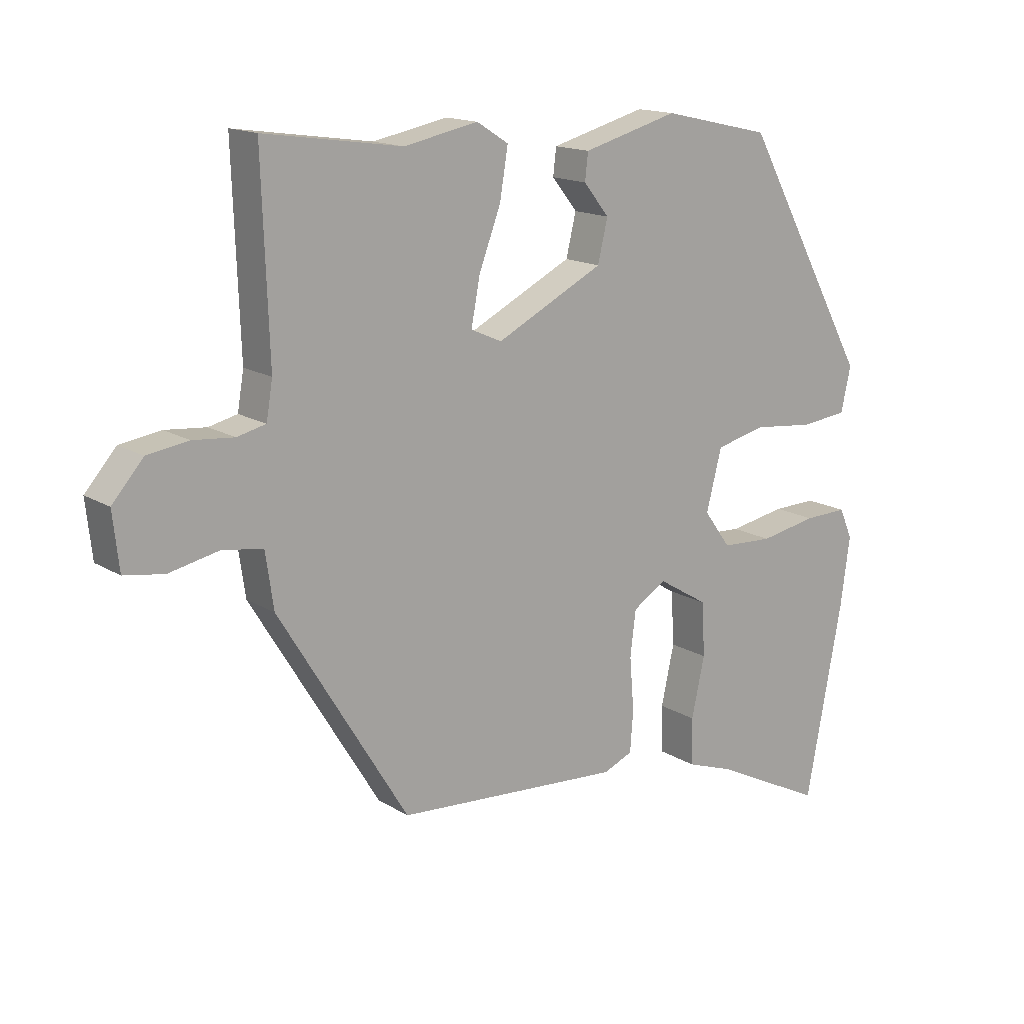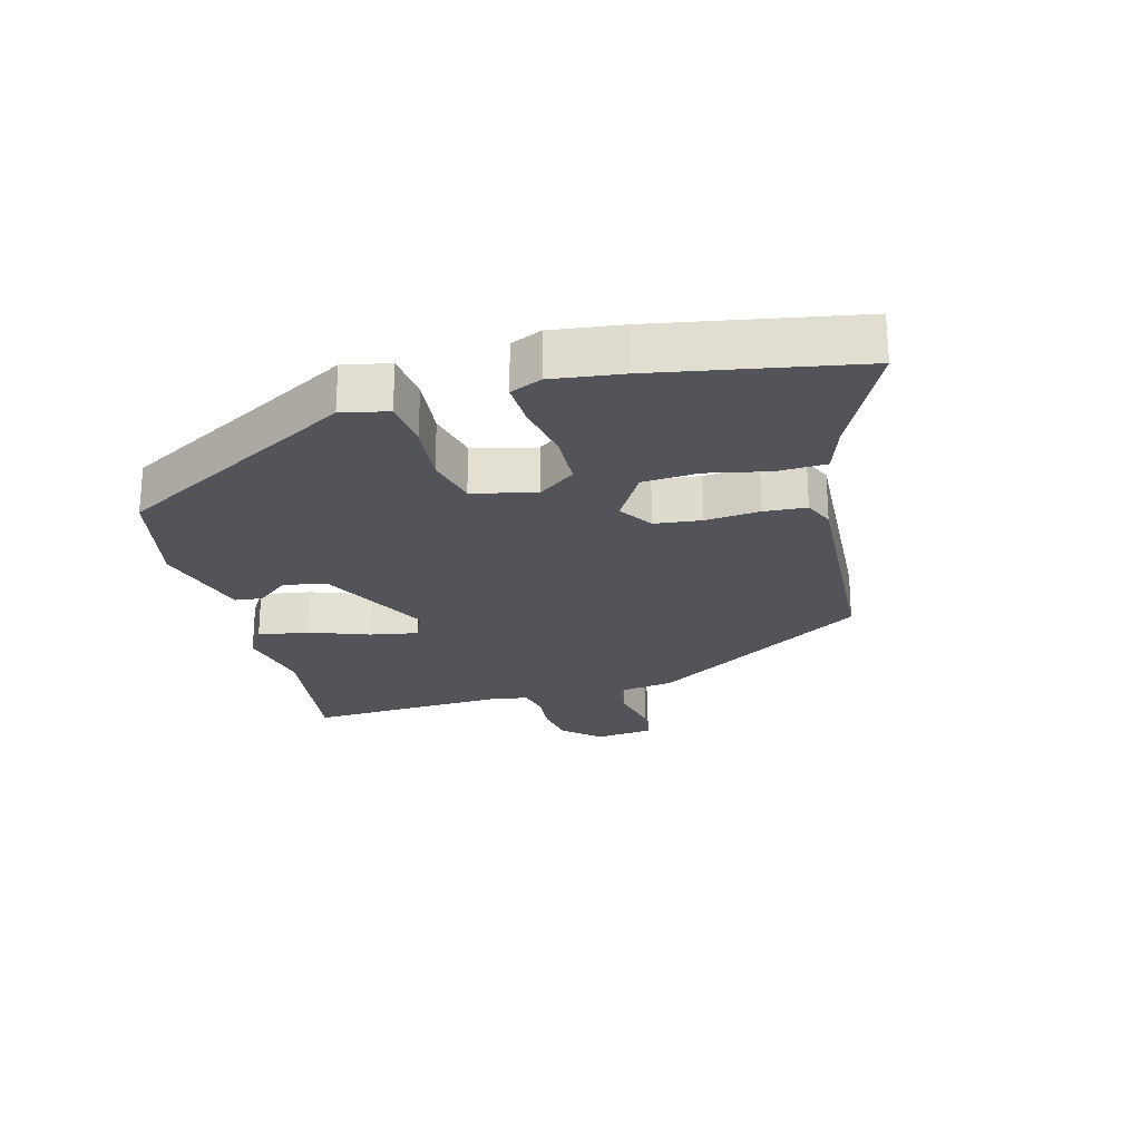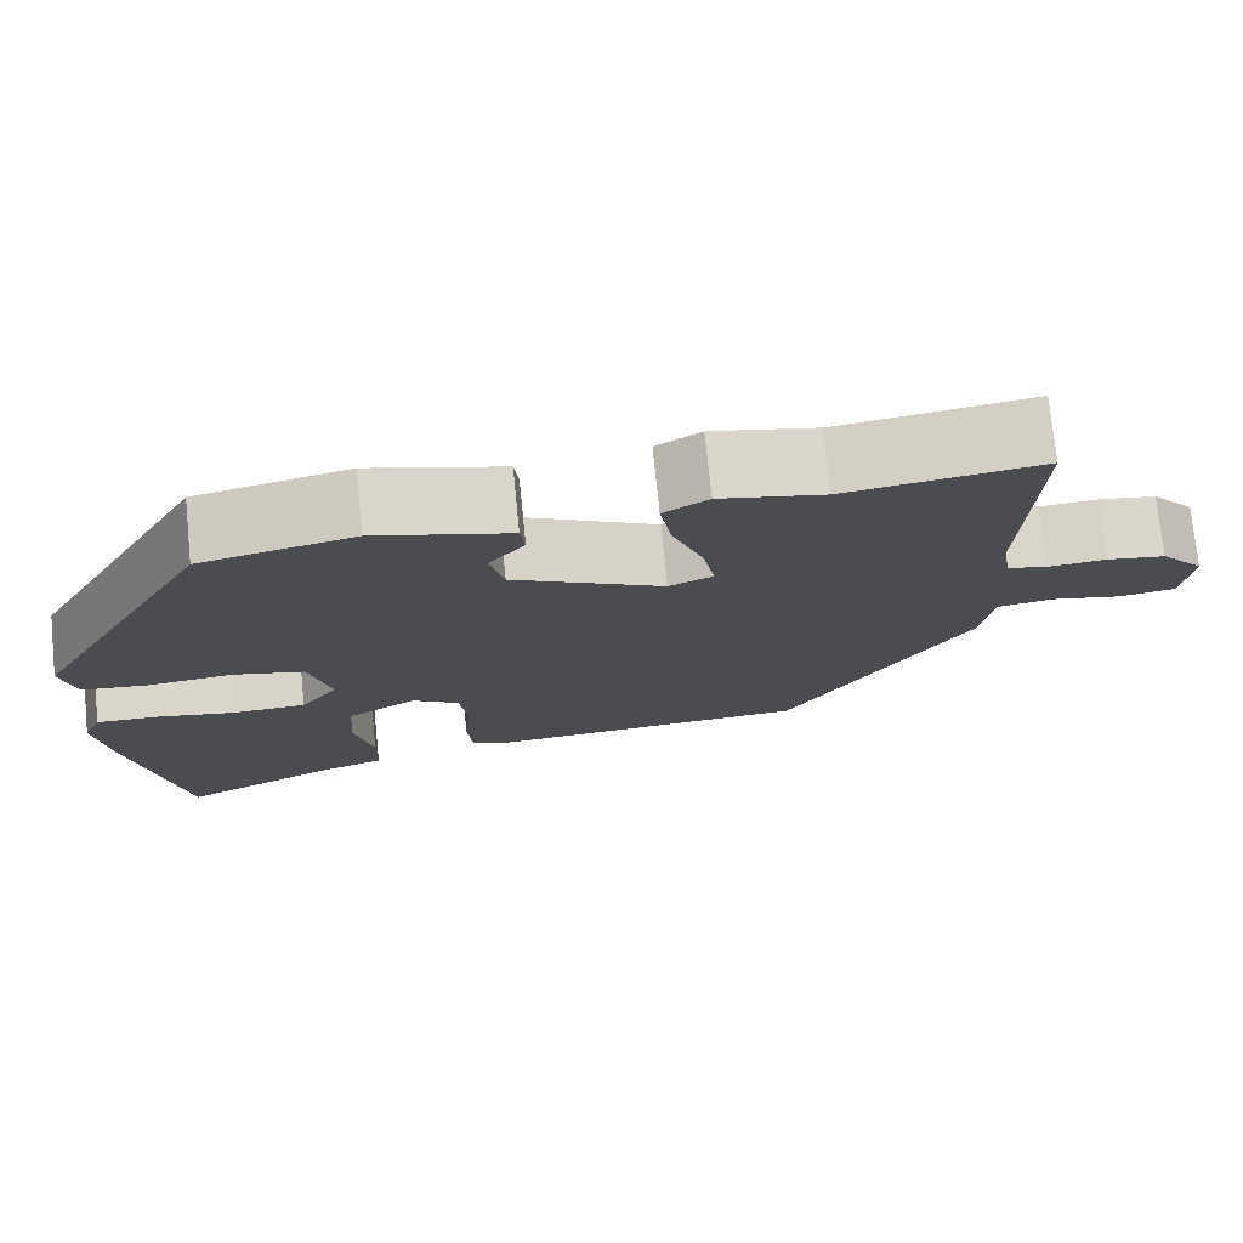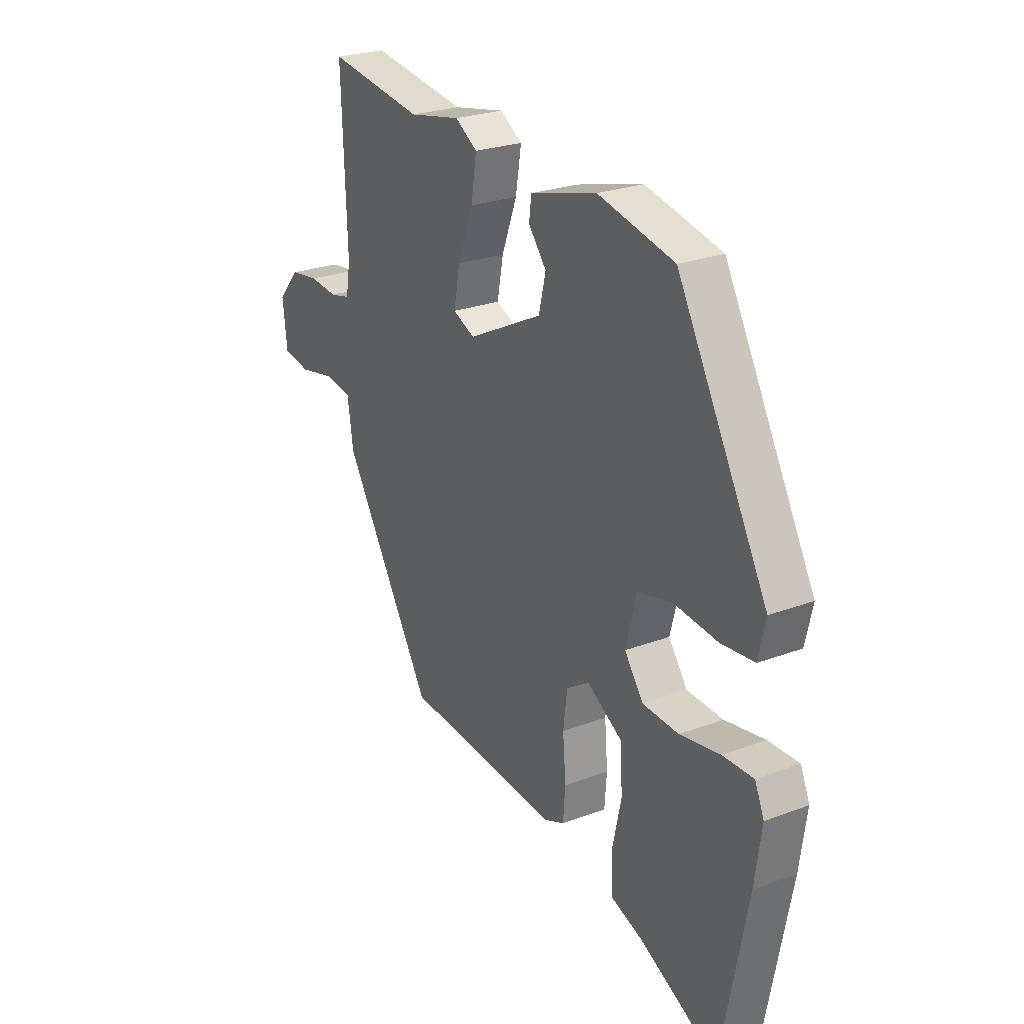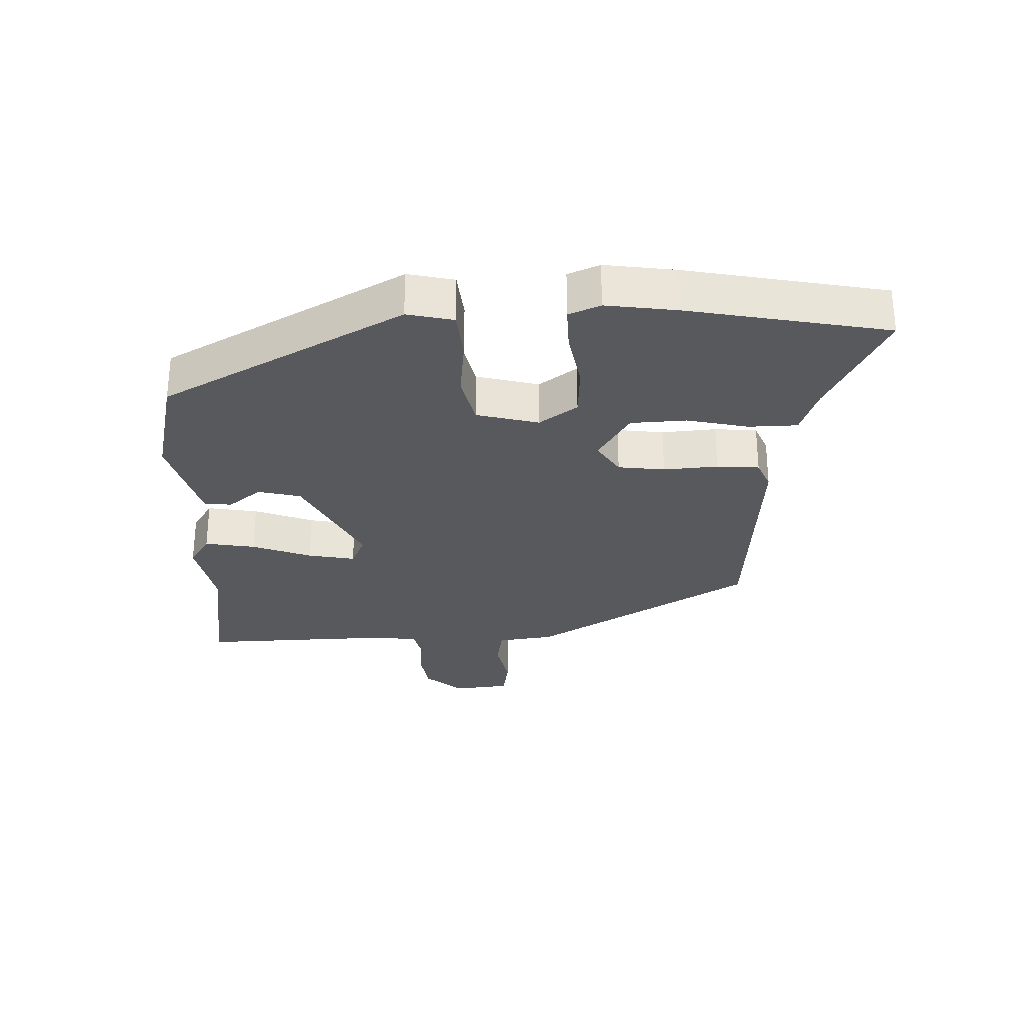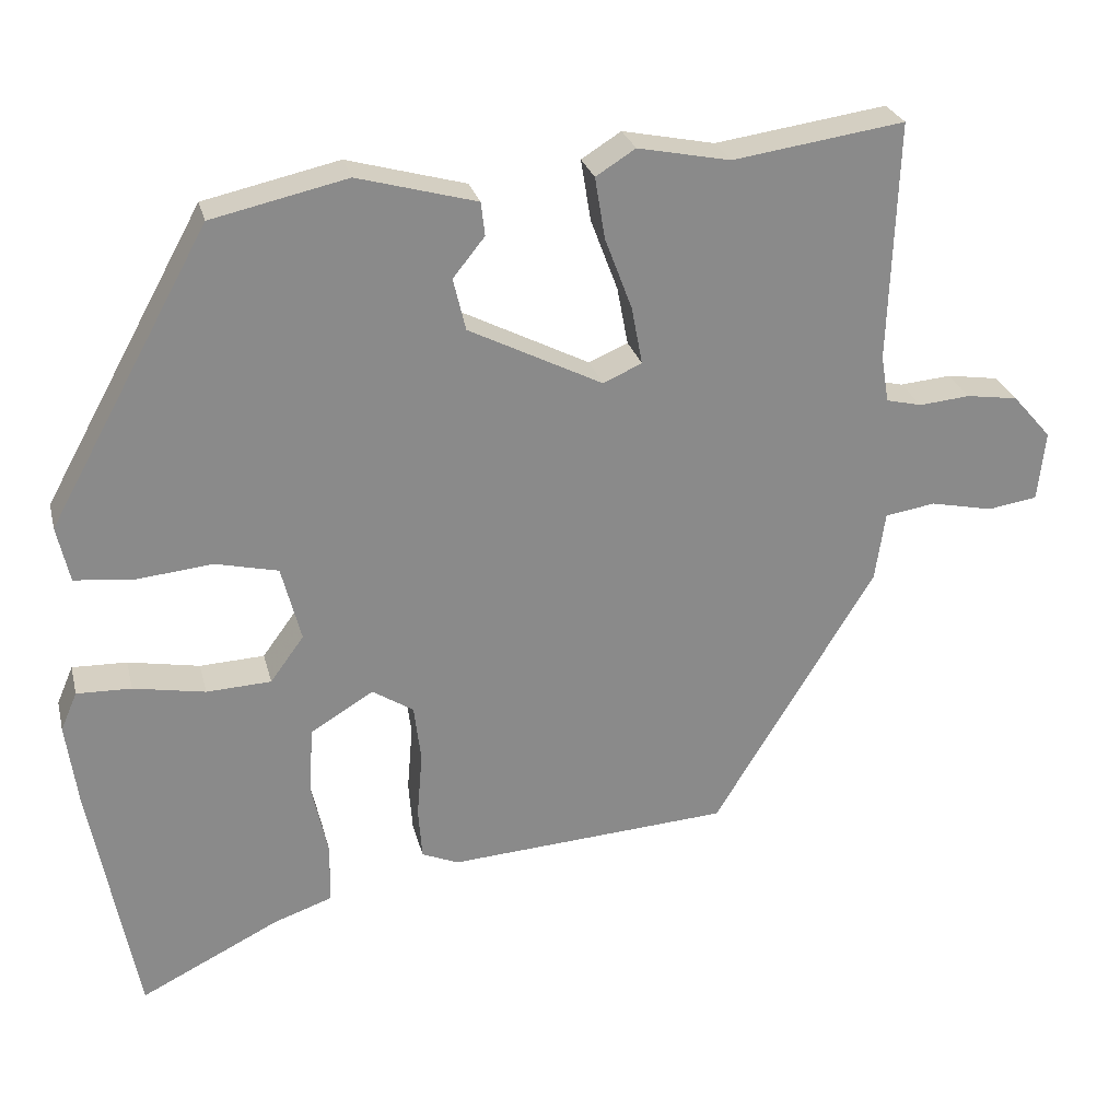
<metadata>
{"format":"obj","ext":"obj","renderer":"f3d","projection":"perspective","resolution":1024,"background":"white","views":[{"elev":15.4,"azim":-37.9,"up":"+Z"},{"elev":-23.8,"azim":105.5,"up":"+Y"},{"elev":74.9,"azim":174.2,"up":"+Z"},{"elev":25.5,"azim":58.8,"up":"+Z"},{"elev":-29.2,"azim":91.6,"up":"+Y"},{"elev":26.6,"azim":166.4,"up":"+Z"}]}
</metadata>
<code>
v 0.535 0.07 -0.316
v 0.476 0.07 -0.627
v 0.297 0.07 -0.538
v 0.222 0.07 -0.512
v 0.22 0.07 -0.436
v 0.241 0.07 -0.34
v 0.236 0.07 -0.253
v 0.155 0.07 -0.204
v 0.102 0.07 -0.238
v 0.093 0.07 -0.311
v 0.1 0.07 -0.396
v 0.095 0.07 -0.462
v 0.048 0.07 -0.482
v -0.315 0.07 -0.458
v -0.523 0.07 -0.119
v -0.536 0.07 -0.03
v -0.601 0.07 -0.02
v -0.681 0.07 -0.037
v -0.745 0.07 -0.027
v -0.755 0.07 0.063
v -0.705 0.07 0.12
v -0.639 0.07 0.13
v -0.573 0.07 0.124
v -0.527 0.07 0.135
v -0.517 0.07 0.195
v -0.528 0.07 0.504
v -0.307 0.07 0.472
v -0.188 0.07 0.496
v -0.137 0.07 0.464
v -0.15 0.07 0.385
v -0.185 0.07 0.292
v -0.199 0.07 0.218
v -0.149 0.07 0.196
v 0.023 0.07 0.283
v 0.039 0.07 0.35
v -0.002 0.07 0.401
v 0.003 0.07 0.444
v 0.156 0.07 0.486
v 0.33 0.07 0.447
v 0.536 0.07 0.073
v 0.52 0.07 0.001
v 0.444 0.07 -0.007
v 0.347 0.07 0.003
v 0.266 0.07 -0.016
v 0.241 0.07 -0.113
v 0.284 0.07 -0.172
v 0.367 0.07 -0.176
v 0.459 0.07 -0.159
v 0.529 0.07 -0.157
v 0.55 0.07 -0.206
v 0.535 0 -0.316
v 0.476 0 -0.627
v 0.297 0 -0.538
v 0.222 0 -0.512
v 0.22 0 -0.436
v 0.241 0 -0.34
v 0.236 0 -0.253
v 0.155 0 -0.204
v 0.102 0 -0.238
v 0.093 0 -0.311
v 0.1 0 -0.396
v 0.095 0 -0.462
v 0.048 0 -0.482
v -0.315 0 -0.458
v -0.523 0 -0.119
v -0.536 0 -0.03
v -0.601 0 -0.02
v -0.681 0 -0.037
v -0.745 0 -0.027
v -0.755 0 0.063
v -0.705 0 0.12
v -0.639 0 0.13
v -0.573 0 0.124
v -0.527 0 0.135
v -0.517 0 0.195
v -0.528 0 0.504
v -0.307 0 0.472
v -0.188 0 0.496
v -0.137 0 0.464
v -0.15 0 0.385
v -0.185 0 0.292
v -0.199 0 0.218
v -0.149 0 0.196
v 0.023 0 0.283
v 0.039 0 0.35
v -0.002 0 0.401
v 0.003 0 0.444
v 0.156 0 0.486
v 0.33 0 0.447
v 0.536 0 0.073
v 0.52 0 0.001
v 0.444 0 -0.007
v 0.347 0 0.003
v 0.266 0 -0.016
v 0.241 0 -0.113
v 0.284 0 -0.172
v 0.367 0 -0.176
v 0.459 0 -0.159
v 0.529 0 -0.157
v 0.55 0 -0.206
f 1 2 3
f 50 1 3
f 49 50 3
f 48 49 3
f 47 48 3
f 4 5 6
f 3 4 6
f 47 3 6
f 46 47 6
f 45 46 6 7
f 41 42 43
f 40 41 43
f 39 40 43
f 38 39 43
f 37 38 43
f 36 37 43
f 35 36 43
f 34 35 43 44
f 33 34 44 45
f 29 30 31
f 28 29 31
f 27 28 31
f 27 31 32
f 26 27 32
f 25 26 32
f 32 33 45
f 25 32 45
f 24 25 45
f 21 22 23
f 20 21 23
f 19 20 23
f 18 19 23
f 17 18 23
f 23 24 45
f 17 23 45
f 16 17 45
f 14 15 16
f 13 14 16
f 12 13 16
f 11 12 16
f 10 11 16
f 45 7 8
f 45 8 9
f 16 45 9
f 9 10 16
f 53 52 51
f 53 51 100
f 53 100 99
f 53 99 98
f 53 98 97
f 56 55 54
f 56 54 53
f 56 53 97
f 56 97 96
f 57 56 96 95
f 93 92 91
f 93 91 90
f 93 90 89
f 93 89 88
f 93 88 87
f 93 87 86
f 93 86 85
f 94 93 85 84
f 95 94 84 83
f 81 80 79
f 81 79 78
f 81 78 77
f 82 81 77
f 82 77 76
f 82 76 75
f 95 83 82
f 95 82 75
f 95 75 74
f 73 72 71
f 73 71 70
f 73 70 69
f 73 69 68
f 73 68 67
f 95 74 73
f 95 73 67
f 95 67 66
f 66 65 64
f 66 64 63
f 66 63 62
f 66 62 61
f 66 61 60
f 58 57 95
f 59 58 95
f 59 95 66
f 66 60 59
f 1 51 52 2
f 2 52 53 3
f 3 53 54 4
f 4 54 55 5
f 5 55 56 6
f 6 56 57 7
f 7 57 58 8
f 8 58 59 9
f 9 59 60 10
f 10 60 61 11
f 11 61 62 12
f 12 62 63 13
f 13 63 64 14
f 14 64 65 15
f 15 65 66 16
f 16 66 67 17
f 17 67 68 18
f 18 68 69 19
f 19 69 70 20
f 20 70 71 21
f 21 71 72 22
f 22 72 73 23
f 23 73 74 24
f 24 74 75 25
f 25 75 76 26
f 26 76 77 27
f 27 77 78 28
f 28 78 79 29
f 29 79 80 30
f 30 80 81 31
f 31 81 82 32
f 32 82 83 33
f 33 83 84 34
f 34 84 85 35
f 35 85 86 36
f 36 86 87 37
f 37 87 88 38
f 38 88 89 39
f 39 89 90 40
f 40 90 91 41
f 41 91 92 42
f 42 92 93 43
f 43 93 94 44
f 44 94 95 45
f 45 95 96 46
f 46 96 97 47
f 47 97 98 48
f 48 98 99 49
f 49 99 100 50
f 50 100 51 1

</code>
